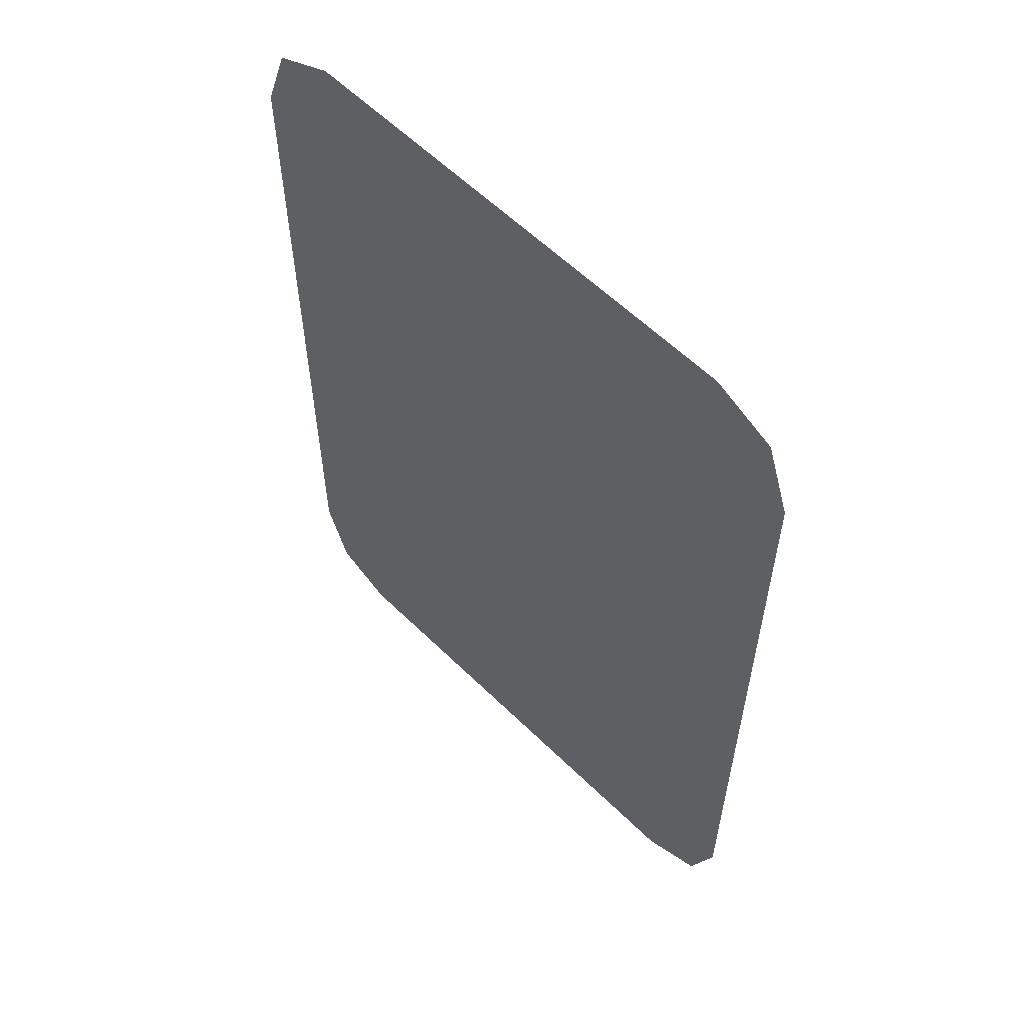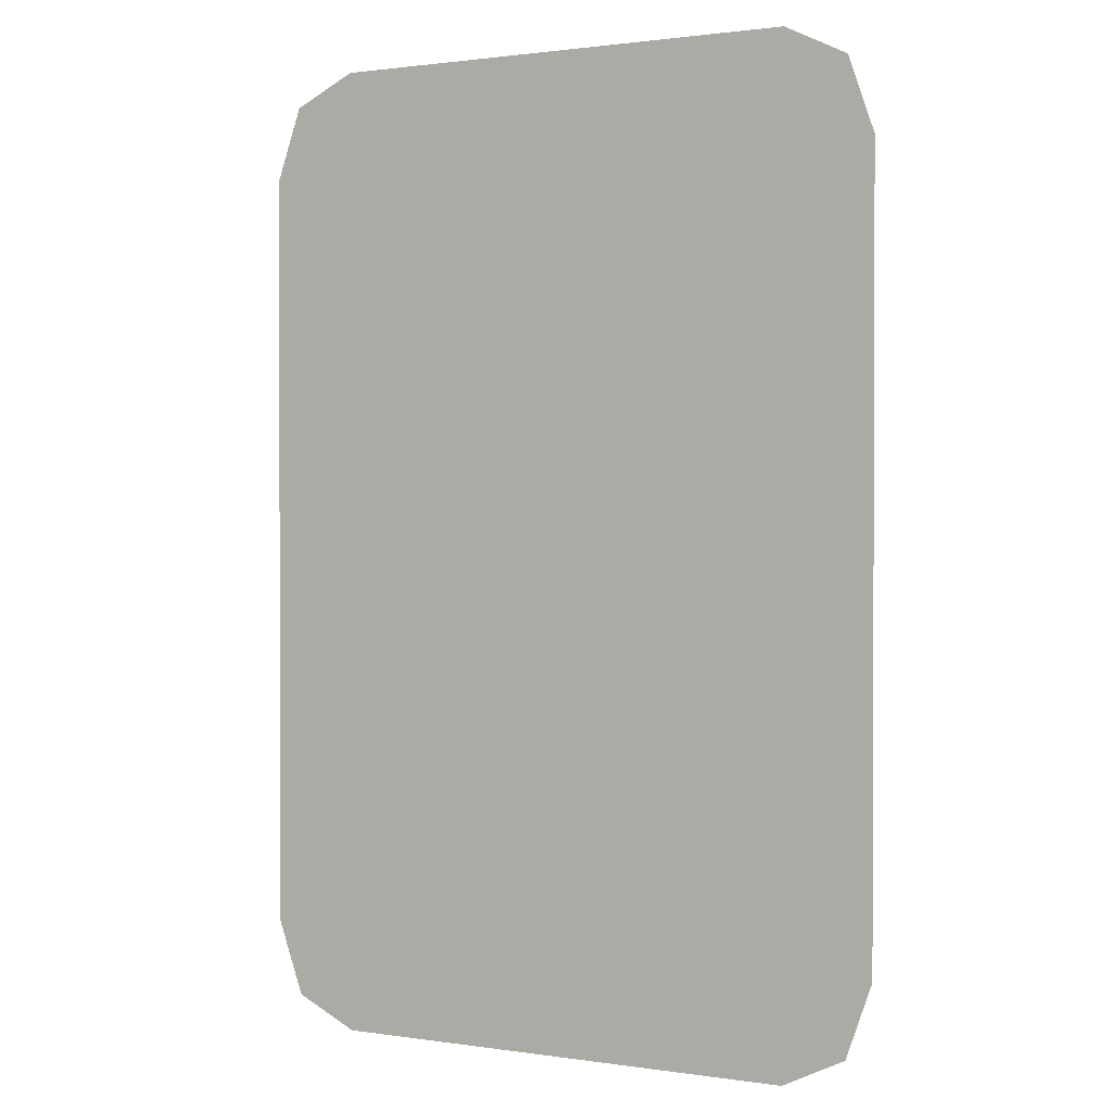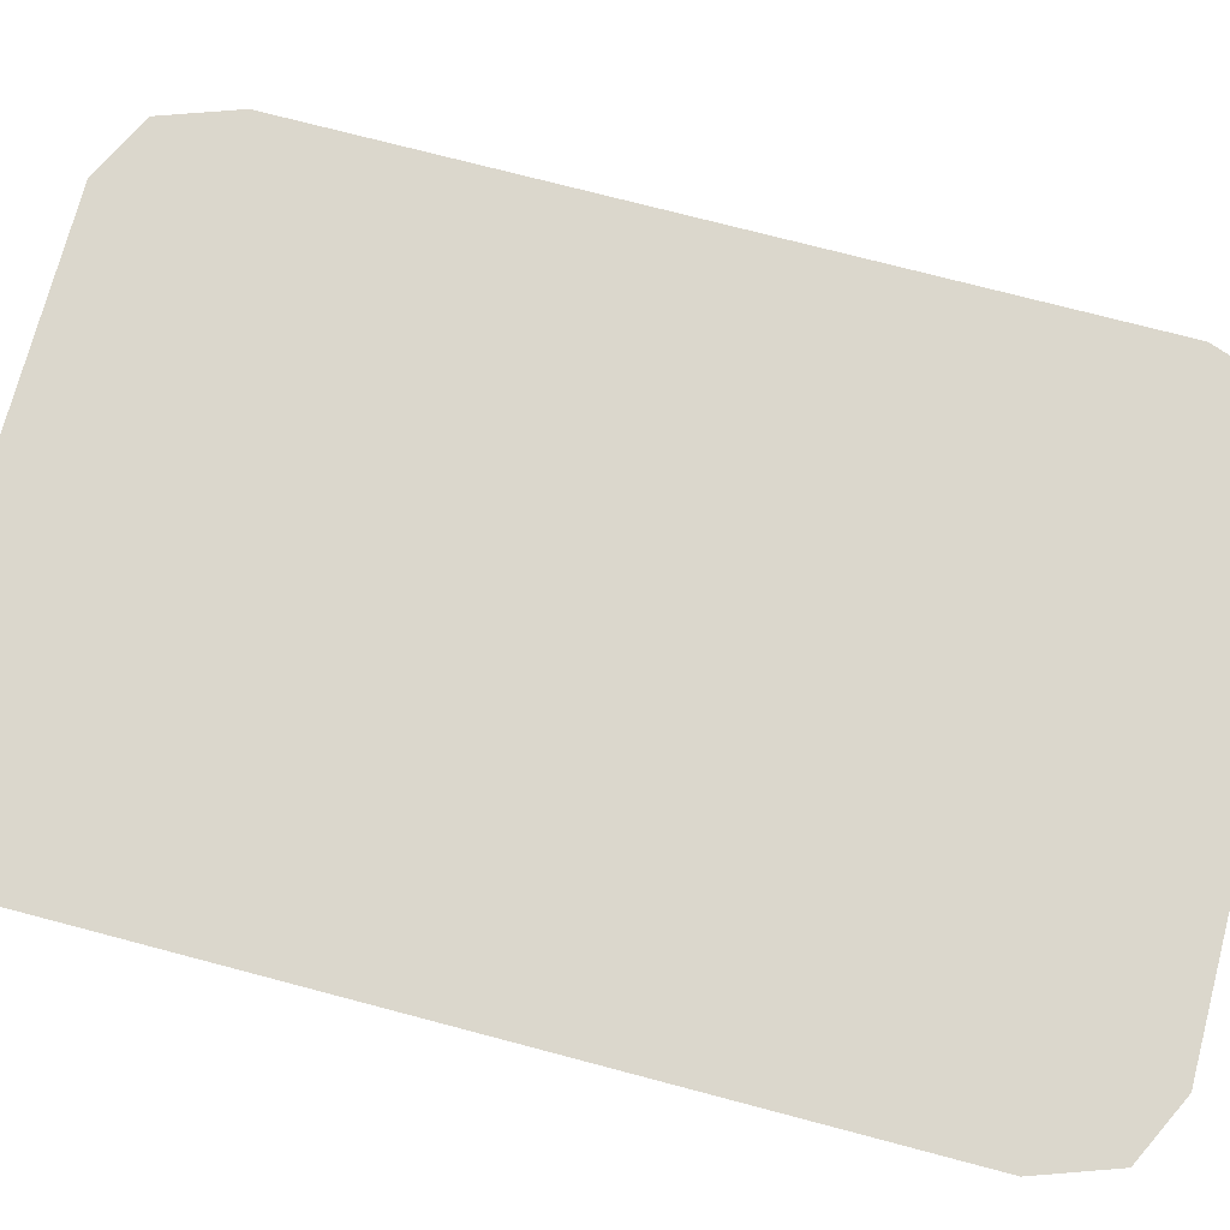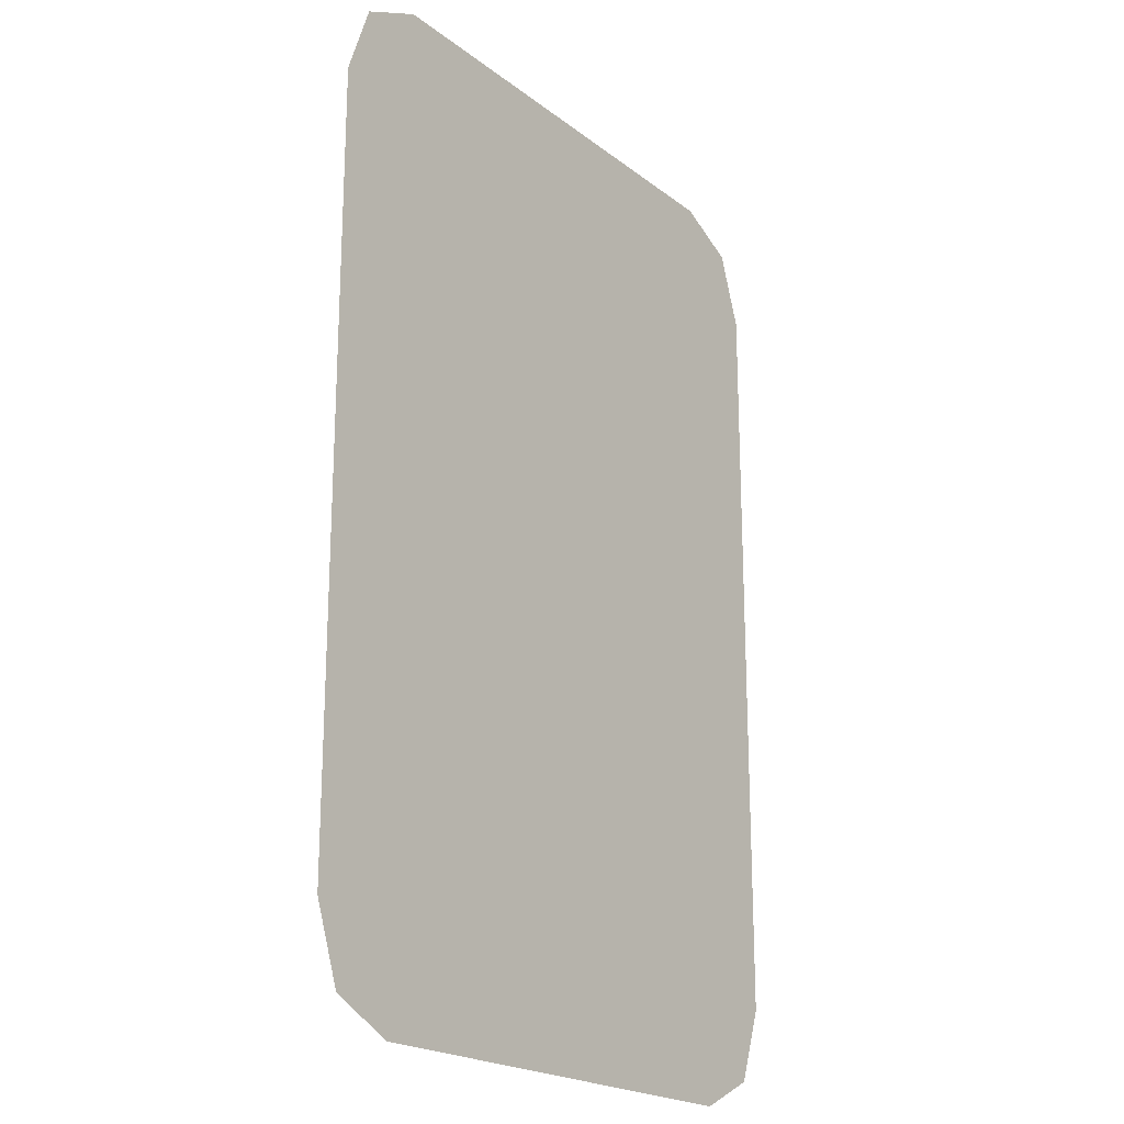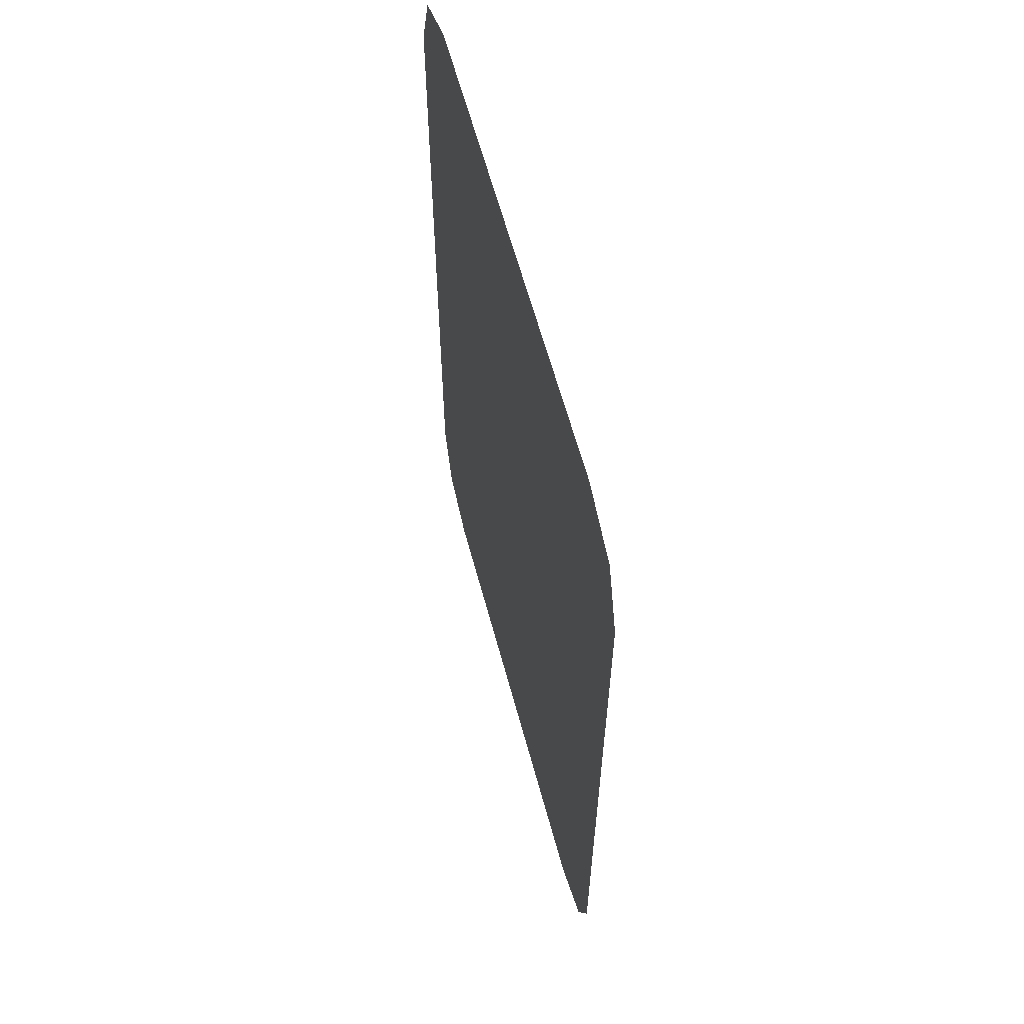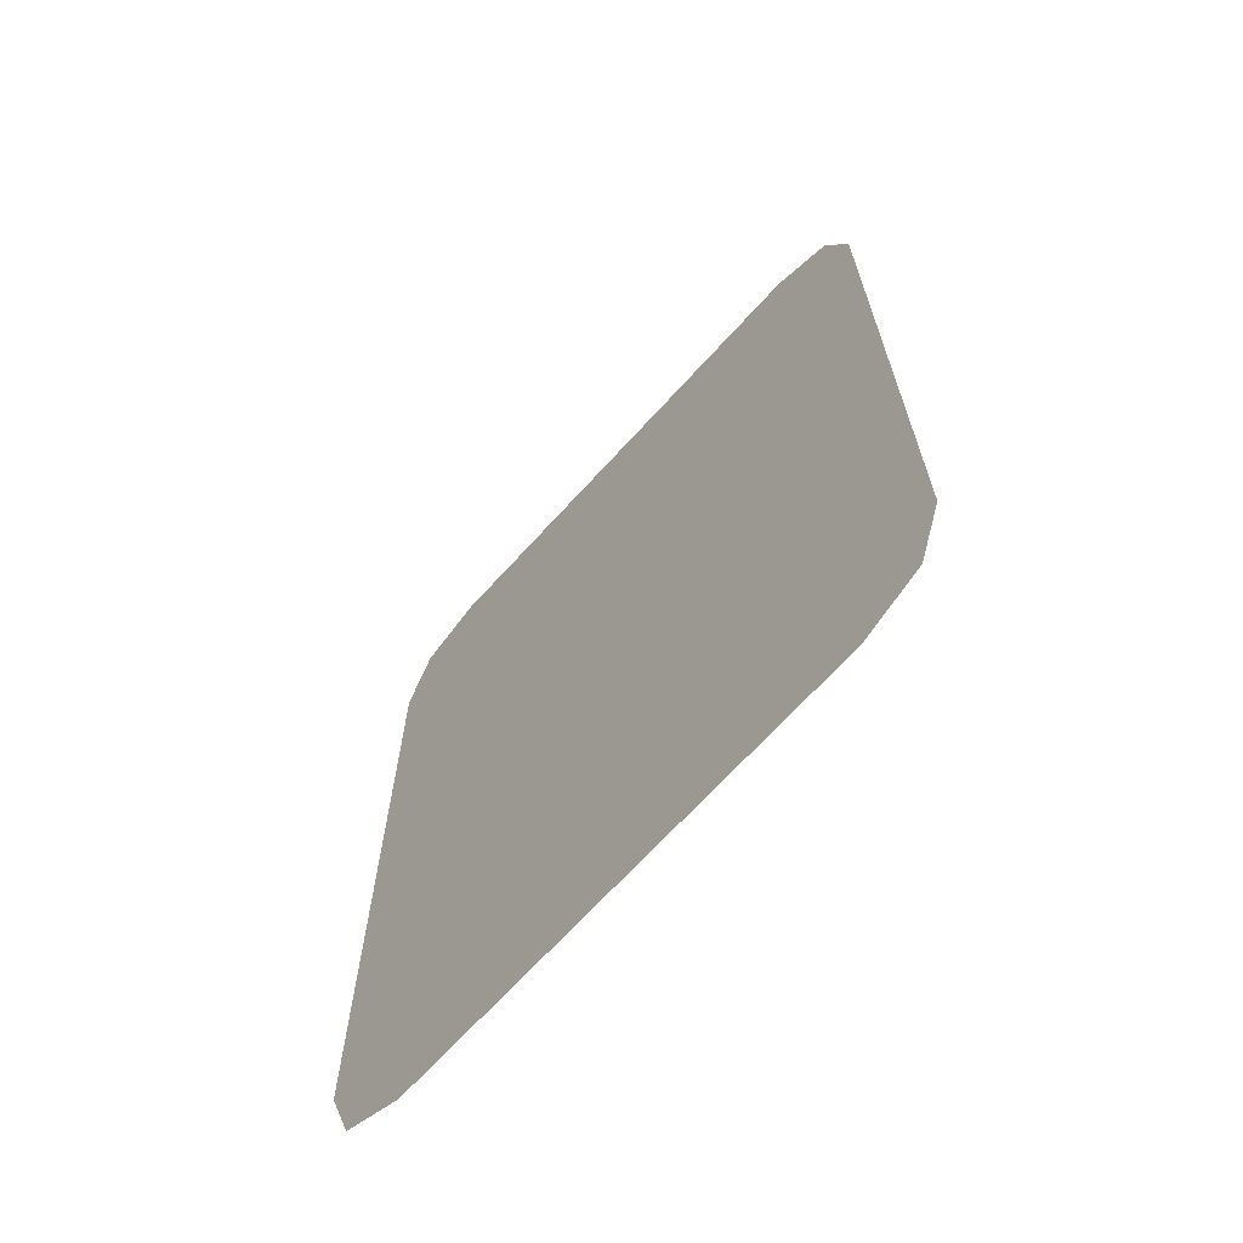
<metadata>
{"format":"obj","ext":"obj","renderer":"f3d","projection":"perspective","resolution":1024,"background":"white","views":[{"elev":58.9,"azim":-134.8,"up":"+Z"},{"elev":1.2,"azim":28.9,"up":"+Z"},{"elev":73.4,"azim":104.8,"up":"+Y"},{"elev":-20.7,"azim":126.6,"up":"+Z"},{"elev":62.1,"azim":-105.1,"up":"+Z"},{"elev":-68.4,"azim":47.7,"up":"+Z"}]}
</metadata>
<code>
g Water
v -2.056 -0.08168 -3.236
v -1.611 -0.08168 -3.453
v 1.766 -0.08168 -3.453
v 2.211 -0.08168 -3.236
v -2.24 -0.08168 -2.712
v 2.395 -0.08168 -2.712
v -2.24 -0.08168 2.715
v 2.395 -0.08168 2.715
v -2.056 -0.08168 3.238
v 2.211 -0.08168 3.238
v -1.611 -0.08168 3.455
v 1.766 -0.08168 3.455
g Water_0
f 3 2 1
f 1 4 3
f 1 5 4
f 5 6 4
f 5 7 6
f 7 8 6
f 7 9 8
f 9 10 8
f 9 11 10
f 11 12 10

</code>
